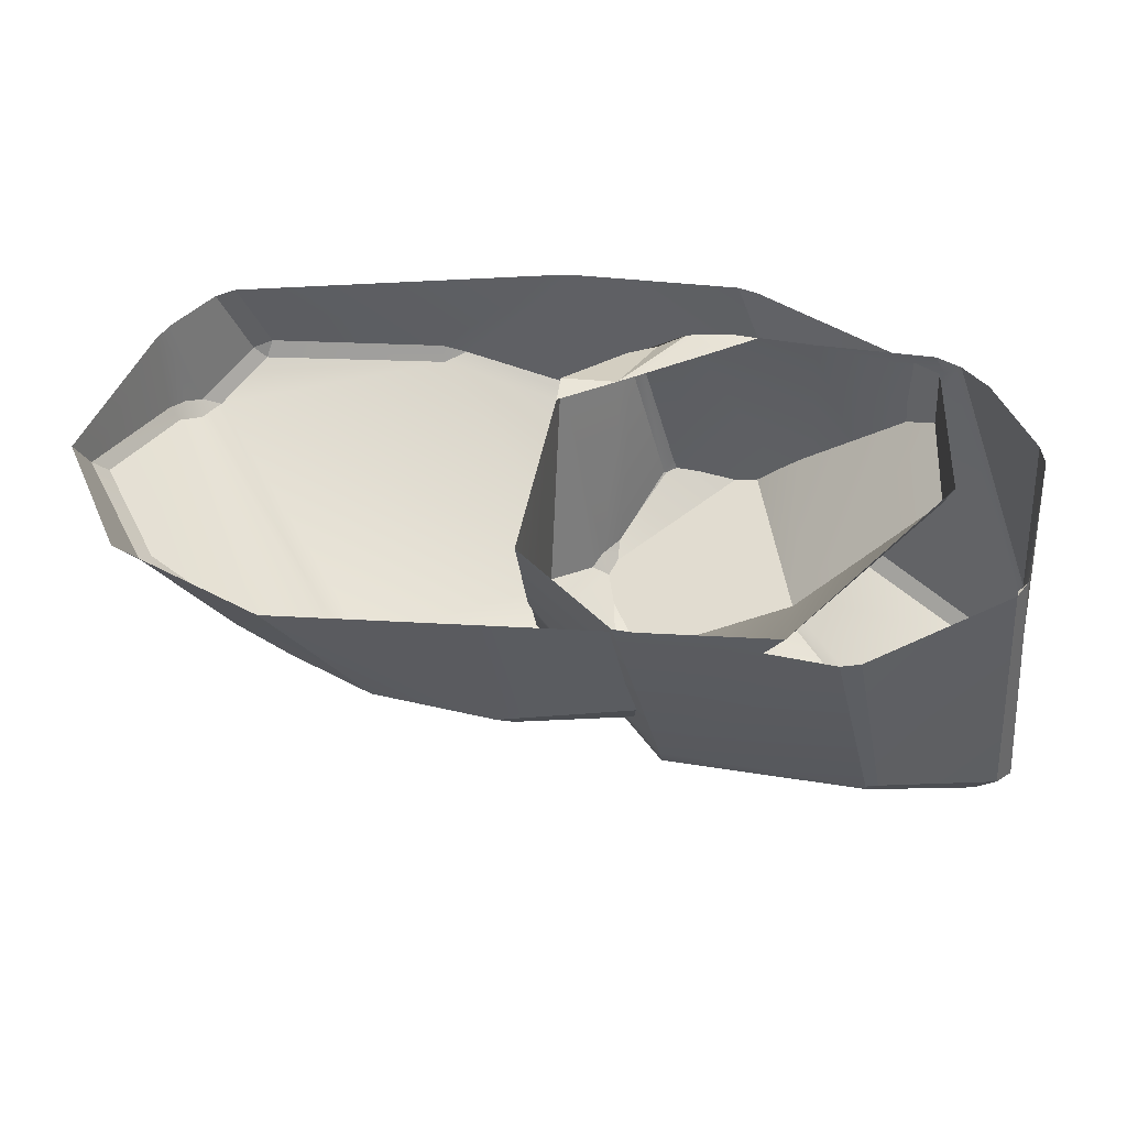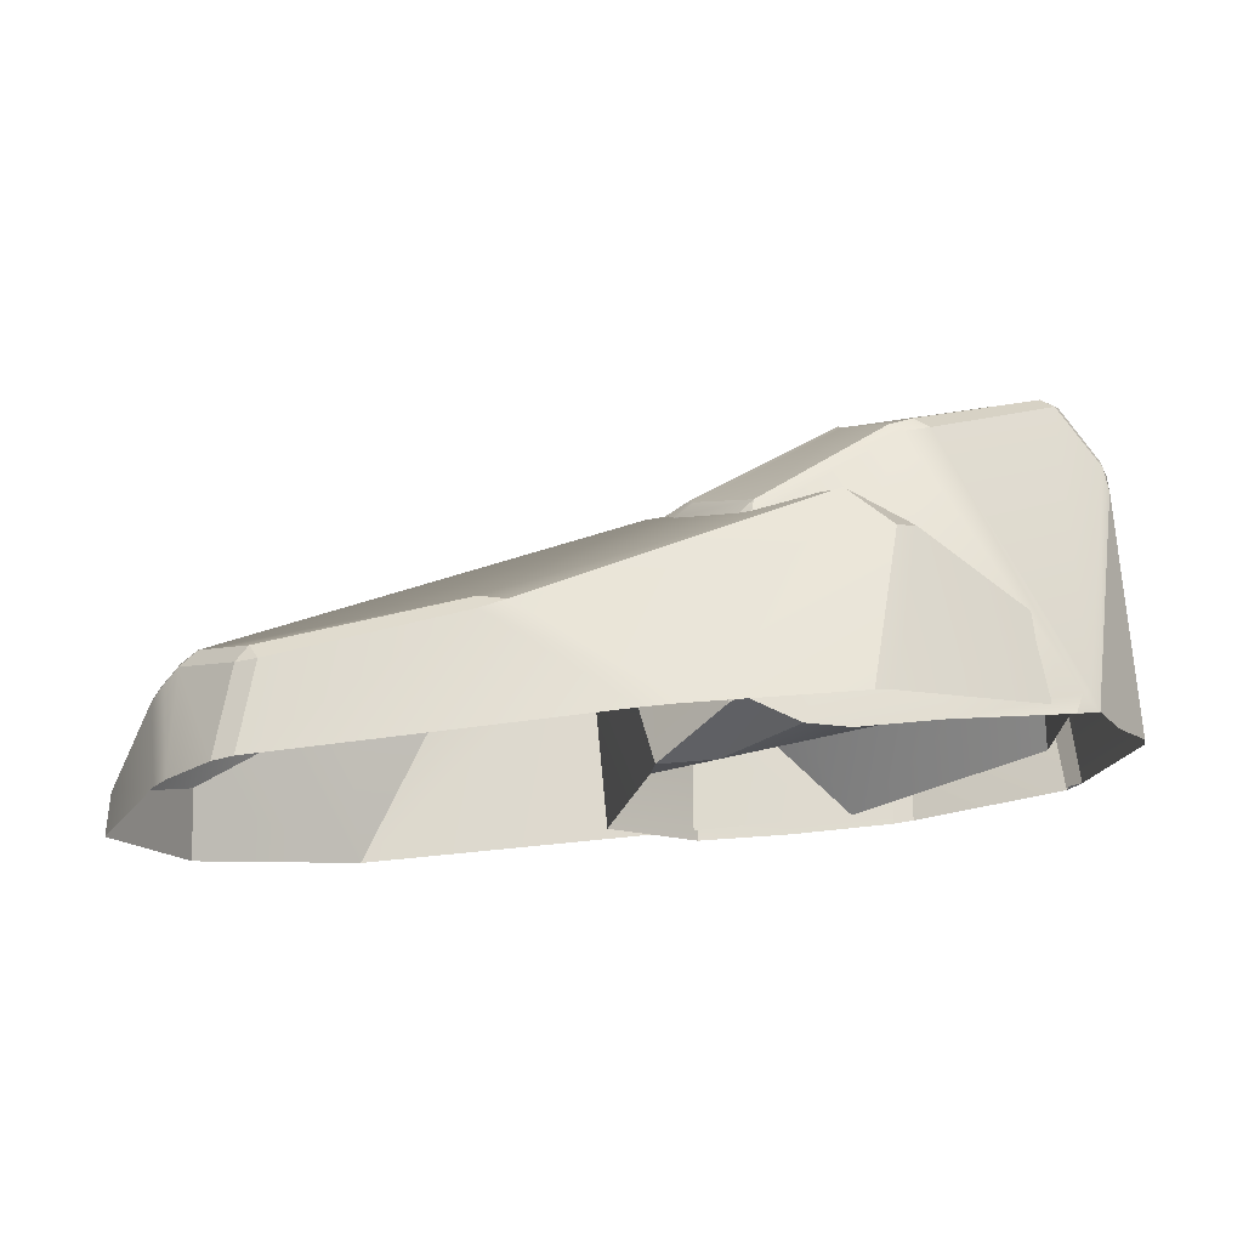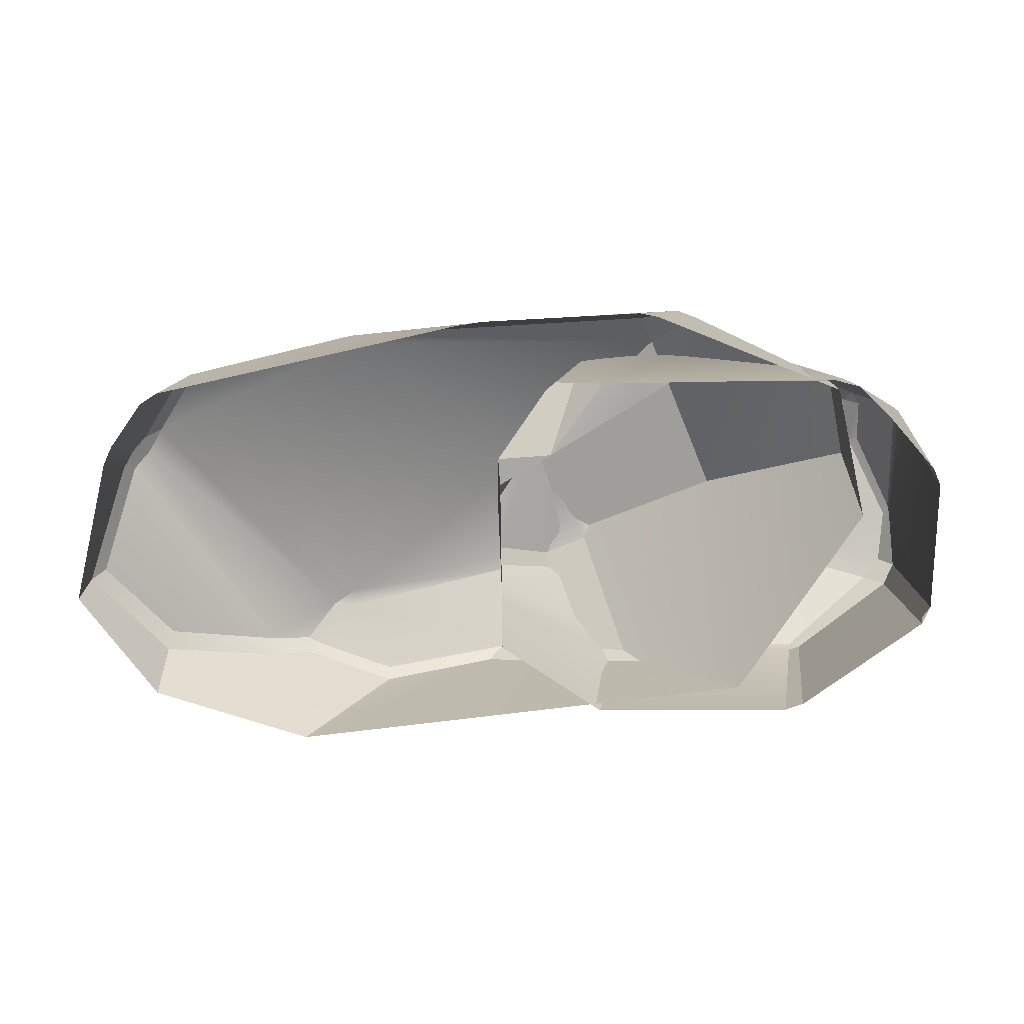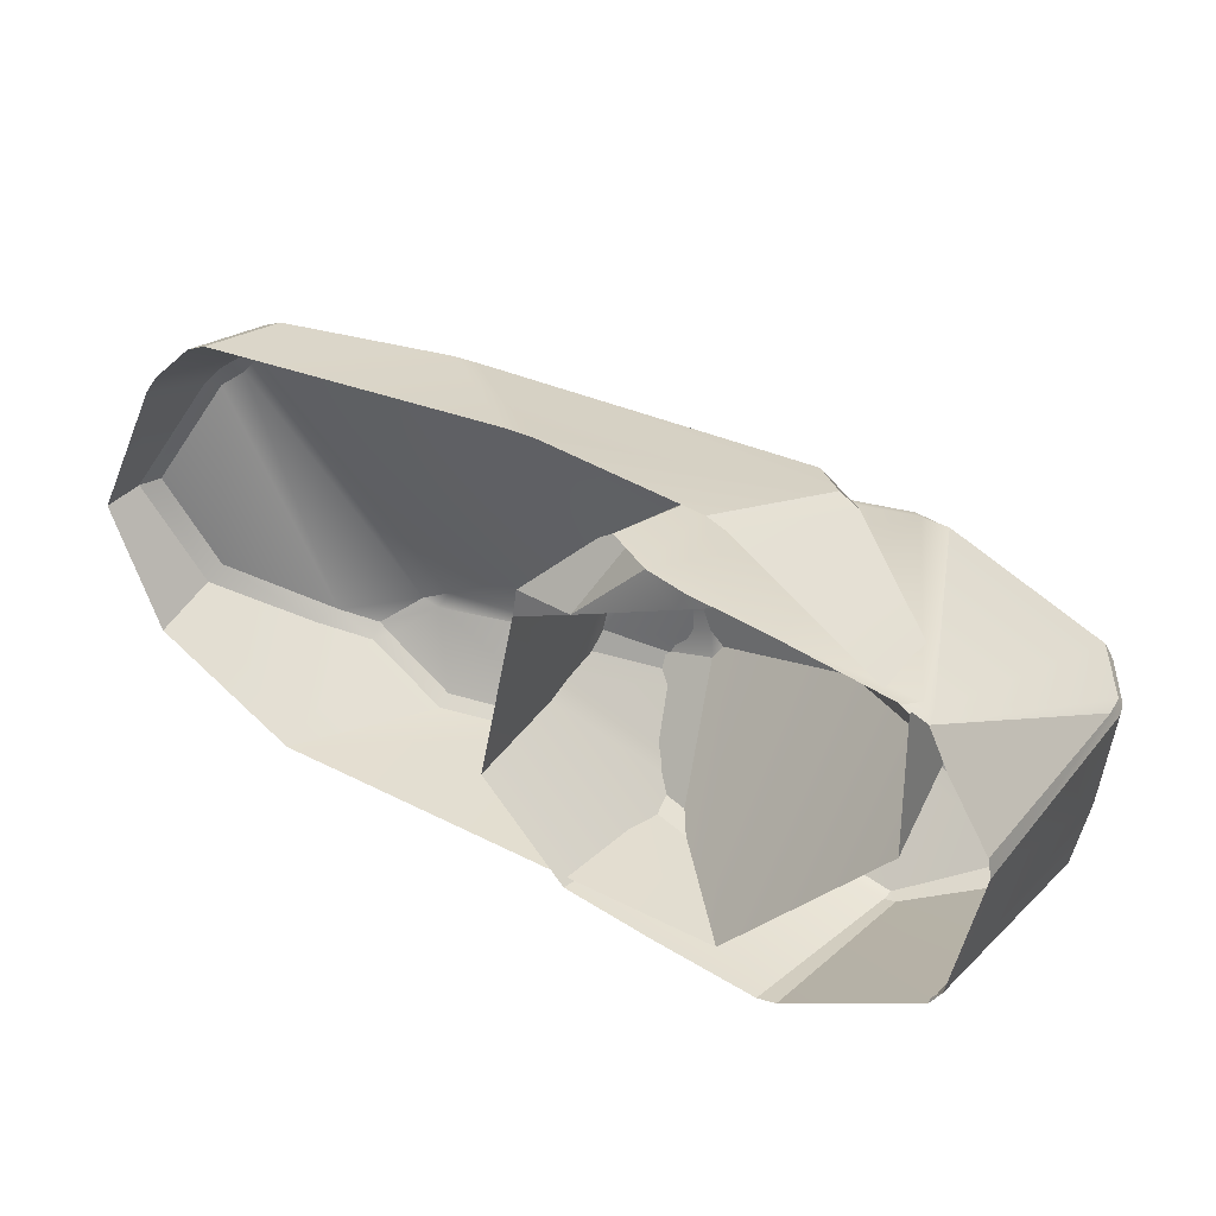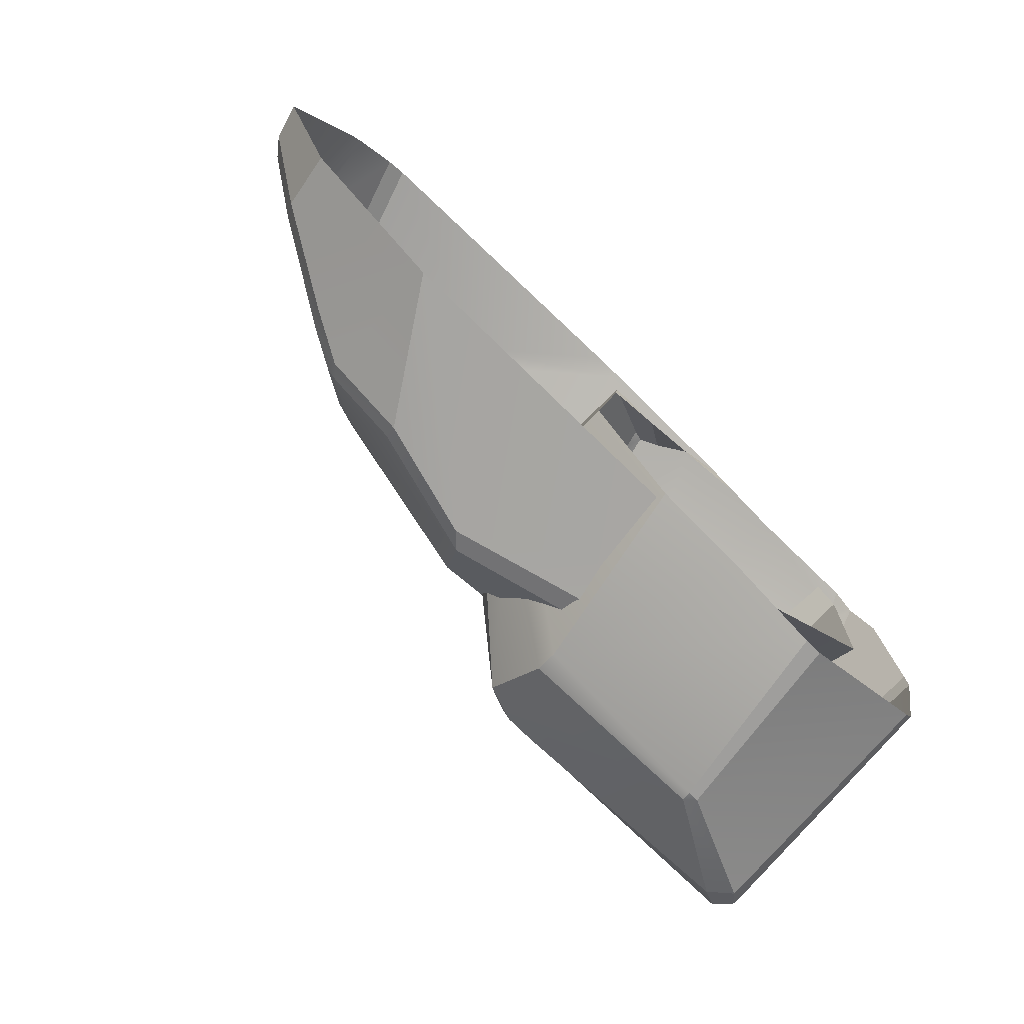
<metadata>
{"format":"obj","ext":"obj","renderer":"f3d","projection":"perspective","resolution":1024,"background":"white","views":[{"elev":-36.2,"azim":3.8,"up":"+Z"},{"elev":71.3,"azim":-7.1,"up":"+Z"},{"elev":-75.0,"azim":12.8,"up":"+Y"},{"elev":30.2,"azim":31.3,"up":"+Z"},{"elev":-72.0,"azim":-43.6,"up":"+Z"}]}
</metadata>
<code>
g beachRock01Geo
v 0.2237 -0.3868 0.4415
v 0.4721 -0.3807 0.3883
v 0.3082 -0.383 0.4233
v 0.0988 -0.3659 0.4635
v -0.1107 -0.3838 0.2768
v 0.01002 -0.3101 0.4735
v -0.2761 -0.3833 0.3013
v -0.1107 -0.3838 0.2768
v -0.2886 -0.3849 0.2179
v -0.2225 0.3182 0.1215
v -0.3468 0.2314 0.01837
v -0.3765 0.2104 -0.1512
v -0.1722 0.3496 0.1134
v -0.3765 0.2104 -0.1512
v 0.2236 0.5851 -0.2454
v 0.006651 0.5171 -0.3781
v 0.0669 0.5417 -0.3698
v 0.3305 0.5776 0.01811
v -0.08472 0.3633 0.204
v 0.5409 0.6285 -0.1431
v 0.3614 0.5659 0.1154
v -0.08156 0.3328 -0.2159
v -0.05369 0.3478 -0.1782
v -0.09993 0.3535 -0.1411
v -0.09993 0.3535 -0.1411
v -0.4124 0.3292 -0.2094
v -0.3809 0.335 -0.2665
v -0.2056 0.3535 0.1234
v -0.9181 0.2131 -0.1916
v -0.9452 0.192 -0.2394
v -1.38 -0.02403 0.5706
v -0.6732 -0.01728 0.7118
v -1.235 -0.07589 0.7132
v 0.2999 0.2536 0.446
v -0.6003 -0.04041 0.7299
v 0.2831 0.2222 0.5396
v -0.4522 0.2055 -0.5116
v -0.3809 0.335 -0.2665
v -0.8516 0.09492 -0.4629
v -1.065 0.1056 -0.3272
v -1.103 0.1041 -0.2942
v -0.9951 0.1819 -0.2157
v -0.9181 0.2131 -0.1916
v -0.9951 0.1819 -0.2157
v -1.435 -0.03423 0.5097
v -1.212 0.04539 -0.2533
v -1.103 0.1041 -0.2942
v -1.492 -0.07278 0.4691
v -1.65 -0.1942 0.1793
v -1.504 -0.1277 -0.09975
v -1.212 0.04539 -0.2533
v -1.272 -0.1168 0.7205
v -1.235 -0.07589 0.7132
v -1.214 -0.1211 0.7431
v -0.1914 0.3035 0.1619
v -0.2225 0.3182 0.1215
v -0.1722 0.3496 0.1134
v -0.1722 0.3496 0.1134
v -0.08472 0.3633 0.204
v -0.1317 0.3124 0.224
v -0.07599 0.3446 0.2367
v 0.06452 0.2607 0.425
v 0.01313 0.2246 0.4191
v -0.3888 0.03839 -0.2291
v -0.3889 -0.02459 -0.2366
v -0.3944 -0.04274 -0.2624
v -0.4037 -0.3863 -0.3185
v -0.3944 -0.04274 -0.2624
v -0.2886 -0.3849 0.2179
v -0.2761 -0.3833 0.3013
v -0.3468 0.2314 0.01837
v -0.3888 0.03839 -0.2291
v -0.385 0.1631 -0.2017
v -0.3765 0.2104 -0.1512
v 0.9886 0.5832 0.03726
v 0.9588 0.6208 0.009514
v 1.011 0.5987 -0.01365
v 0.9483 -0.3835 -0.5422
v 0.9531 -0.3774 -0.5226
v 0.985 -0.3799 -0.493
v -0.04655 -0.2812 0.4838
v -0.08212 -0.2937 0.4676
v -0.07184 -0.2425 0.4577
v 0.01313 0.2246 0.4191
v -0.07184 -0.2425 0.4577
v 0.04542 0.1988 0.4425
v 0.06452 0.2607 0.425
v 0.9502 0.6356 -0.1394
v 0.9588 0.6208 0.009514
v 0.5837 0.625 -0.1361
v 0.3657 0.5422 0.1617
v 0.5335 0.4792 0.3223
v 0.5409 0.6285 -0.1431
v 0.3614 0.5659 0.1154
v 0.4606 0.4585 0.35
v 0.06452 0.2607 0.425
v -0.07599 0.3446 0.2367
v 0.3614 0.5659 0.1154
v -0.08472 0.3633 0.204
v -0.1317 0.3124 0.224
v 0.01313 0.2246 0.4191
v -0.07184 -0.2425 0.4577
v -0.1914 0.3035 0.1619
v -0.08212 -0.2937 0.4676
v -0.2761 -0.3833 0.3013
v -0.2225 0.3182 0.1215
v -0.3468 0.2314 0.01837
v 0.8276 -0.09556 0.003204
v 0.3248 -0.3574 -0.6358
v 0.8276 -0.3574 -0.1488
v 0.3903 0.2695 -0.0908
v -0.05369 0.3478 -0.1782
v 0.02437 0.006748 -0.6077
v -0.02758 0.08805 -0.5811
v -0.08156 0.3328 -0.2159
v 0.0988 -0.3659 0.4635
v 0.1957 -0.3828 0.383
v -0.1107 -0.3838 0.2768
v 0.2237 -0.3868 0.4415
v 0.3082 -0.383 0.4233
v 0.01002 -0.3101 0.4735
v -0.1107 -0.3838 0.2768
v -0.2761 -0.3833 0.3013
v -0.08212 -0.2937 0.4676
v -0.04655 -0.2812 0.4838
v 0.8276 -0.1496 0.2627
v 0.8276 -0.3574 0.2754
v 0.3168 -0.3574 0.6289
v 0.4572 0.09989 0.5208
v 0.4005 0.09608 0.5585
v 0.2614 -0.3574 0.6543
v -0.02395 0.4978 -0.4012
v -0.385 0.1631 -0.2017
v -0.3888 0.03839 -0.2291
v -0.02494 0.2849 -0.6117
v -0.02905 0.2141 -0.629
v -0.3944 -0.04274 -0.2624
v -0.1396 -0.3863 -0.601
v -0.4037 -0.3863 -0.3185
v 0.8276 -0.09556 0.003204
v 0.8276 -0.3574 -0.1488
v 0.8276 -0.3574 0.2754
v 0.8276 -0.1496 0.2627
v 0.985 -0.3799 -0.493
v 1.082 -0.3884 -0.09547
v 1.035 0.5099 -0.4261
v 1.006 0.4432 -0.6013
v 1.082 -0.3884 -0.09547
v 1.115 0.3835 -0.03967
v 1.036 0.5225 -0.398
v 1.104 0.4285 -0.03453
v 1.105 0.3268 -0.00583
v 1.072 -0.3885 -0.03777
v 0.9559 -0.4059 0.1761
v 0.8885 -0.3807 0.2773
v -0.6003 -0.04041 0.7299
v 0.2831 0.2222 0.5396
v 0.4005 0.09608 0.5585
v -0.2316 -0.3385 0.7343
v 0.2614 -0.3574 0.6543
v -0.2264 -0.3574 0.7376
v -0.3116 -0.3574 0.7431
v -0.6769 -0.06007 0.7431
v -1.287 -0.3574 0.7431
v -1.214 -0.1211 0.7431
v -1.718 -0.3574 0.1416
v -1.554 -0.3574 -0.2291
v -1.526 -0.1742 -0.1441
v -1.69 -0.2477 0.1689
v -0.5013 0.1542 -0.5342
v 0.3248 -0.3574 -0.6358
v 0.02437 0.006748 -0.6077
v -1.114 -0.3574 -0.4899
v -0.8559 0.05407 -0.4932
v 0.8479 -0.3287 0.3021
v 0.8885 -0.3807 0.2773
v 0.8189 -0.3873 0.3145
v 0.8747 -0.3215 0.2818
v 1.099 0.4013 -0.003323
v 1.105 0.3268 -0.00583
v 0.9886 0.5832 0.03726
v 0.5711 0.4386 0.3432
v 0.5711 0.4386 0.3432
v 0.4879 0.4314 0.3572
v 0.4721 -0.3807 0.3883
v 0.8189 -0.3873 0.3145
v 0.2237 -0.3868 0.4415
v 0.0988 -0.3659 0.4635
v 0.04542 0.1988 0.4425
v -0.04655 -0.2812 0.4838
v 0.01002 -0.3101 0.4735
v 0.4606 0.4585 0.35
v 0.06452 0.2607 0.425
v 0.5335 0.4792 0.3223
v 0.5711 0.4386 0.3432
v -1.114 -0.3574 -0.4899
v -1.526 -0.1742 -0.1441
v -1.554 -0.3574 -0.2291
v -1.256 -0.01663 -0.2796
v -1.104 0.06626 -0.338
v -0.8559 0.05407 -0.4932
v 0.3903 0.2695 -0.0908
v 0.4572 0.09989 0.5208
v 0.2999 0.2536 0.446
v 0.8276 -0.1496 0.2627
v 0.8276 -0.09556 0.003204
v 0.9548 0.4028 -0.6533
v 0.5904 0.2225 -0.7575
v 0.9483 -0.3835 -0.5422
v 0.5192 -0.3734 -0.7346
v 0.5605 0.2522 -0.7516
v -0.02395 0.4978 -0.4012
v -0.02494 0.2849 -0.6117
v 0.09642 0.5463 -0.3846
v 0.8944 0.4649 -0.6342
v 0.2261 0.5786 -0.2956
v -1.432 -0.05947 0.5626
v -1.272 -0.1168 0.7205
v -1.347 -0.3574 0.7205
v -1.474 -0.3574 0.6076
v -1.475 -0.2511 0.5774
v -1.477 -0.08994 0.5308
v -1.517 -0.1157 0.4849
v -1.514 -0.3574 0.5548
v -1.69 -0.2477 0.1689
v -1.718 -0.3574 0.1416
v 0.1396 -0.3862 -0.665
v -0.02905 0.2141 -0.629
v -0.1396 -0.3863 -0.601
v 0.4596 -0.3749 -0.7402
v 0.5543 0.221 -0.7602
v -0.02494 0.2849 -0.6117
v 0.5605 0.2522 -0.7516
v -0.3809 0.335 -0.2665
v -0.4522 0.2055 -0.5116
v -0.02758 0.08805 -0.5811
v -0.08156 0.3328 -0.2159
v -1.432 -0.05947 0.5626
v -1.435 -0.03423 0.5097
v -1.38 -0.02403 0.5706
v -1.477 -0.08994 0.5308
v -1.492 -0.07278 0.4691
v -1.517 -0.1157 0.4849
v -1.69 -0.2477 0.1689
v -1.65 -0.1942 0.1793
v -0.6003 -0.04041 0.7299
v -0.6769 -0.06007 0.7431
v -0.6732 -0.01728 0.7118
v -1.214 -0.1211 0.7431
v -1.235 -0.07589 0.7132
v -0.4522 0.2055 -0.5116
v -0.5013 0.1542 -0.5342
v 0.02437 0.006748 -0.6077
v -0.02758 0.08805 -0.5811
v -0.5013 0.1542 -0.5342
v -0.4522 0.2055 -0.5116
v -0.8516 0.09492 -0.4629
v -0.8559 0.05407 -0.4932
v -1.065 0.1056 -0.3272
v -1.104 0.06626 -0.338
v -1.103 0.1041 -0.2942
v -1.212 0.04539 -0.2533
v -1.256 -0.01663 -0.2796
v -1.504 -0.1277 -0.09975
v -1.526 -0.1742 -0.1441
v -1.65 -0.1942 0.1793
v -1.69 -0.2477 0.1689
v -1.287 -0.3574 0.7431
v -1.347 -0.3574 0.7205
v -1.272 -0.1168 0.7205
v -1.214 -0.1211 0.7431
v 0.2831 0.2222 0.5396
v 0.2999 0.2536 0.446
v 0.4572 0.09989 0.5208
v 0.4005 0.09608 0.5585
v -1.235 -0.07589 0.7132
v -1.272 -0.1168 0.7205
v -1.432 -0.05947 0.5626
v -1.38 -0.02403 0.5706
v -0.09993 0.3535 -0.1411
v -0.05369 0.3478 -0.1782
v 0.3903 0.2695 -0.0908
v -0.2056 0.3535 0.1234
v 0.2999 0.2536 0.446
v 0.5605 0.2522 -0.7516
v 0.5543 0.221 -0.7602
v 0.5904 0.2225 -0.7575
v 0.9548 0.4028 -0.6533
v 0.8944 0.4649 -0.6342
v 0.9635 0.4993 -0.5873
v 0.8944 0.4649 -0.6342
v 0.9548 0.4028 -0.6533
v 1.006 0.4432 -0.6013
v 1.105 0.3268 -0.00583
v 1.099 0.4013 -0.003323
v 1.104 0.4285 -0.03453
v 1.115 0.3835 -0.03967
v 1.082 -0.3884 -0.09547
v 1.072 -0.3885 -0.03777
v 0.5837 0.625 -0.1361
v 0.9571 0.6312 -0.1651
v 0.9502 0.6356 -0.1394
v 0.5854 0.6179 -0.1748
v 0.5409 0.6285 -0.1431
v 1.016 0.5309 -0.426
v 0.9635 0.4993 -0.5873
v 0.2236 0.5851 -0.2454
v 0.3045 0.5859 -0.2648
v 0.8944 0.4649 -0.6342
v 0.2261 0.5786 -0.2956
v 0.0669 0.5417 -0.3698
v 0.09642 0.5463 -0.3846
v 0.5711 0.4386 0.3432
v 0.5335 0.4792 0.3223
v 0.9588 0.6208 0.009514
v 0.9886 0.5832 0.03726
v -0.3765 0.2104 -0.1512
v -0.385 0.1631 -0.2017
v -0.02395 0.4978 -0.4012
v 0.006651 0.5171 -0.3781
v 0.5904 0.2225 -0.7575
v 0.5543 0.221 -0.7602
v 0.4596 -0.3749 -0.7402
v 0.5192 -0.3734 -0.7346
v 0.09642 0.5463 -0.3846
v 0.0669 0.5417 -0.3698
v 0.006651 0.5171 -0.3781
v -0.02395 0.4978 -0.4012
v 1.011 0.5987 -0.01365
v 0.9588 0.6208 0.009514
v 0.9502 0.6356 -0.1394
v 0.9835 0.6195 -0.1465
v 0.9571 0.6312 -0.1651
v 1.016 0.5309 -0.426
v 1.036 0.5225 -0.398
v 1.035 0.5099 -0.4261
v 0.9635 0.4993 -0.5873
v 1.006 0.4432 -0.6013
v 0.9886 0.5832 0.03726
v 1.011 0.5987 -0.01365
v 1.104 0.4285 -0.03453
v 1.099 0.4013 -0.003323
v 1.006 0.4432 -0.6013
v 0.9548 0.4028 -0.6533
v 0.9483 -0.3835 -0.5422
v 0.985 -0.3799 -0.493
v 0.9835 0.6195 -0.1465
v 1.036 0.5225 -0.398
v 1.104 0.4285 -0.03453
v 1.011 0.5987 -0.01365
g beachRock01Geo_0
f 3 2 1
f 6 5 4
f 9 8 7
f 12 11 10
f 14 10 13
f 14 13 15
f 15 16 14
f 17 16 15
f 18 15 13
f 19 18 13
f 18 20 15
f 21 18 19
f 18 21 20
f 24 23 22
f 26 25 22
f 27 26 22
f 25 26 28
f 29 26 27
f 26 29 28
f 30 29 27
f 28 29 31
f 32 28 31
f 33 32 31
f 28 32 34
f 34 32 35
f 36 34 35
f 30 38 37
f 39 30 37
f 40 30 39
f 40 41 30
f 41 42 30
f 42 43 30
f 31 43 44
f 45 31 44
f 44 46 45
f 47 46 44
f 46 48 45
f 50 49 48
f 51 50 48
f 54 53 52
f 57 56 55
f 59 58 55
f 60 59 55
f 61 59 60
f 61 60 62
f 60 63 62
f 66 65 64
f 68 67 65
f 67 69 65
f 65 69 70
f 70 71 65
f 71 72 65
f 73 72 71
f 74 73 71
f 77 76 75
f 80 79 78
f 83 82 81
f 85 81 84
f 81 86 84
f 84 86 87
f 90 89 88
f 89 90 91
f 92 89 91
f 90 93 91
f 93 94 91
f 95 92 91
f 95 91 96
f 91 97 96
f 91 98 97
f 98 99 97
f 102 101 100
f 103 102 100
f 104 102 103
f 103 105 104
f 103 106 105
f 106 107 105
f 110 109 108
f 109 111 108
f 112 111 109
f 109 113 112
f 113 114 112
f 114 115 112
f 118 117 116
f 117 119 116
f 120 119 117
f 123 122 121
f 121 124 123
f 121 125 124
f 128 127 126
f 129 128 126
f 129 130 128
f 130 131 128
f 134 133 132
f 135 134 132
f 134 135 136
f 137 134 136
f 137 136 138
f 139 137 138
f 142 141 140
f 143 142 140
f 146 145 144
f 147 146 144
f 149 148 146
f 149 146 150
f 151 149 150
f 154 153 152
f 155 154 152
f 158 157 156
f 159 158 156
f 160 158 159
f 161 160 159
f 162 161 159
f 156 163 159
f 163 162 159
f 162 163 164
f 163 165 164
f 168 167 166
f 169 168 166
f 172 171 170
f 171 173 170
f 170 173 174
f 177 176 175
f 176 178 175
f 179 178 176
f 180 179 176
f 179 181 178
f 181 182 178
f 178 183 175
f 183 184 175
f 175 184 185
f 186 175 185
f 184 187 185
f 187 184 188
f 184 189 188
f 189 190 188
f 190 191 188
f 184 192 189
f 192 193 189
f 194 192 184
f 195 194 184
f 198 197 196
f 197 199 196
f 196 199 200
f 201 196 200
f 204 203 202
f 202 203 205
f 206 202 205
f 209 208 207
f 208 209 210
f 213 212 211
f 212 214 211
f 211 214 215
f 214 216 215
f 219 218 217
f 217 220 219
f 217 221 220
f 222 221 217
f 222 223 221
f 224 220 221
f 223 224 221
f 224 223 225
f 226 224 225
f 229 228 227
f 230 227 228
f 231 230 228
f 231 228 232
f 233 231 232
f 236 235 234
f 237 236 234
f 240 239 238
f 238 239 241
f 239 242 241
f 241 242 243
f 244 243 242
f 245 244 242
f 248 247 246
f 249 247 248
f 250 249 248
f 253 252 251
f 254 253 251
f 257 256 255
f 258 257 255
f 259 257 258
f 260 259 258
f 260 261 259
f 261 260 262
f 260 263 262
f 264 262 263
f 265 264 263
f 266 264 265
f 267 266 265
f 270 269 268
f 271 270 268
f 274 273 272
f 275 274 272
f 278 277 276
f 279 278 276
f 282 281 280
f 280 283 282
f 283 284 282
f 287 286 285
f 288 287 285
f 289 288 285
f 292 291 290
f 293 292 290
f 296 295 294
f 297 296 294
f 298 297 294
f 299 298 294
f 302 301 300
f 301 303 300
f 300 303 304
f 301 305 303
f 305 306 303
f 307 304 303
f 306 308 303
f 308 307 303
f 306 309 308
f 309 310 308
f 310 307 308
f 311 307 310
f 312 311 310
f 315 314 313
f 316 315 313
f 319 318 317
f 320 319 317
f 323 322 321
f 324 323 321
f 327 326 325
f 328 327 325
f 331 330 329
f 332 331 329
f 332 333 331
f 333 332 334
f 332 335 334
f 336 334 335
f 337 334 336
f 338 337 336
f 341 340 339
f 342 341 339
f 345 344 343
f 346 345 343
f 349 348 347
f 350 349 347

</code>
